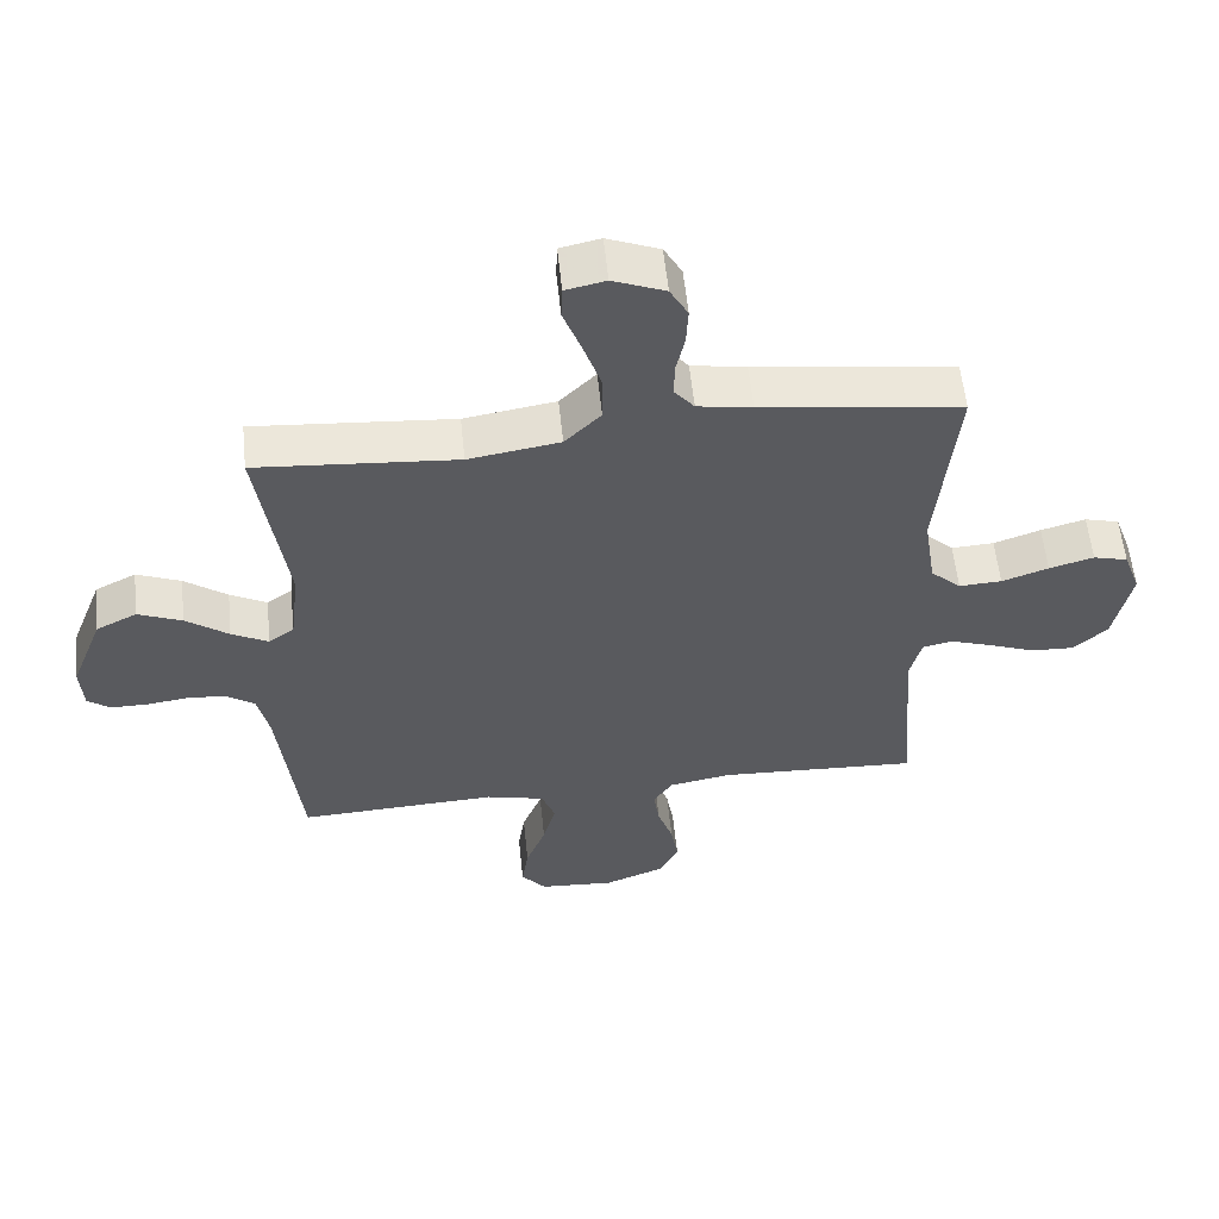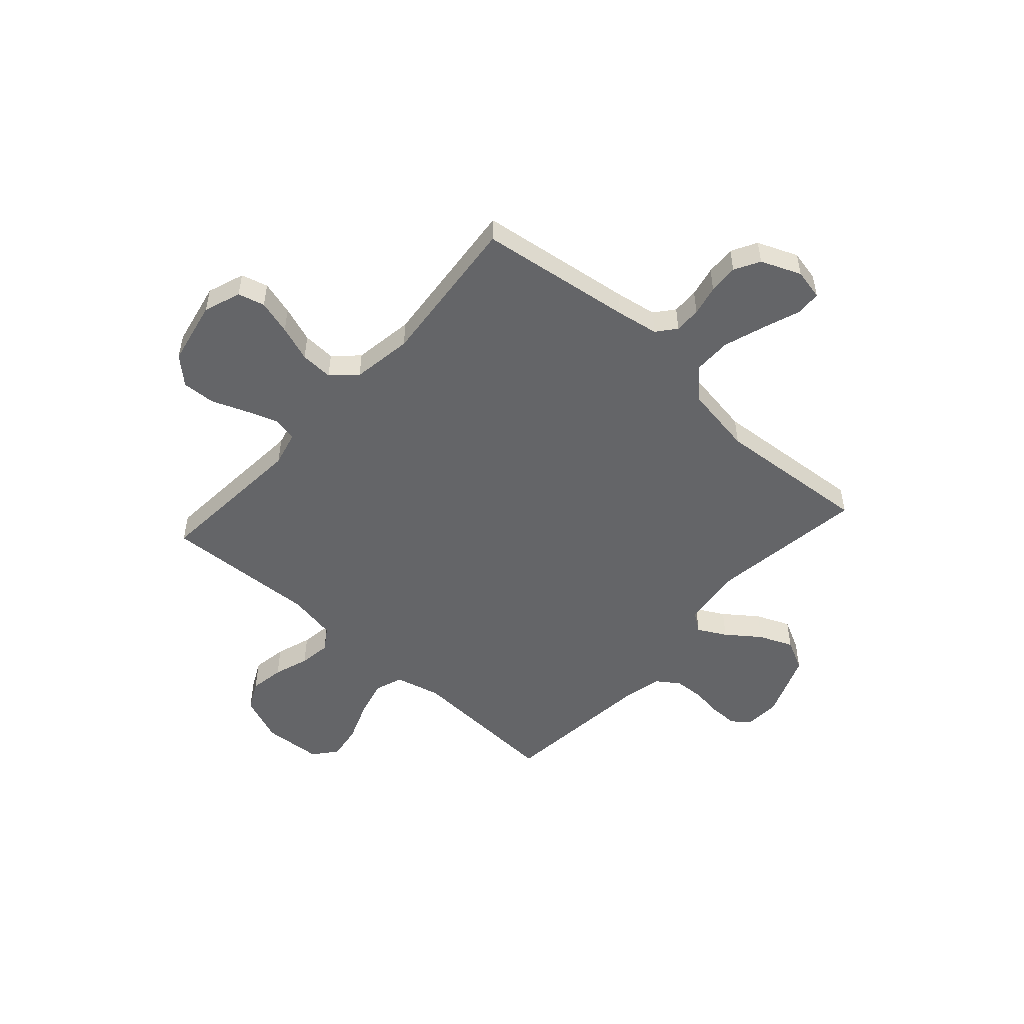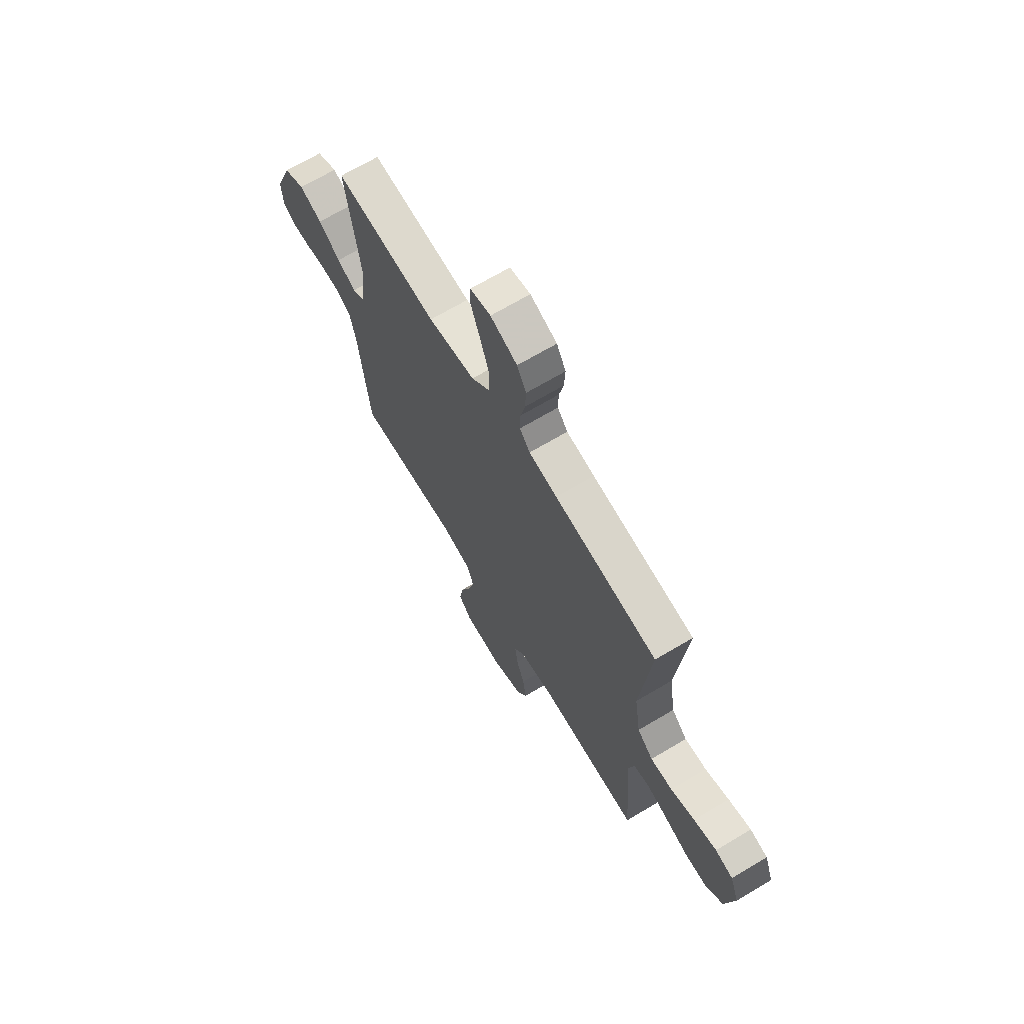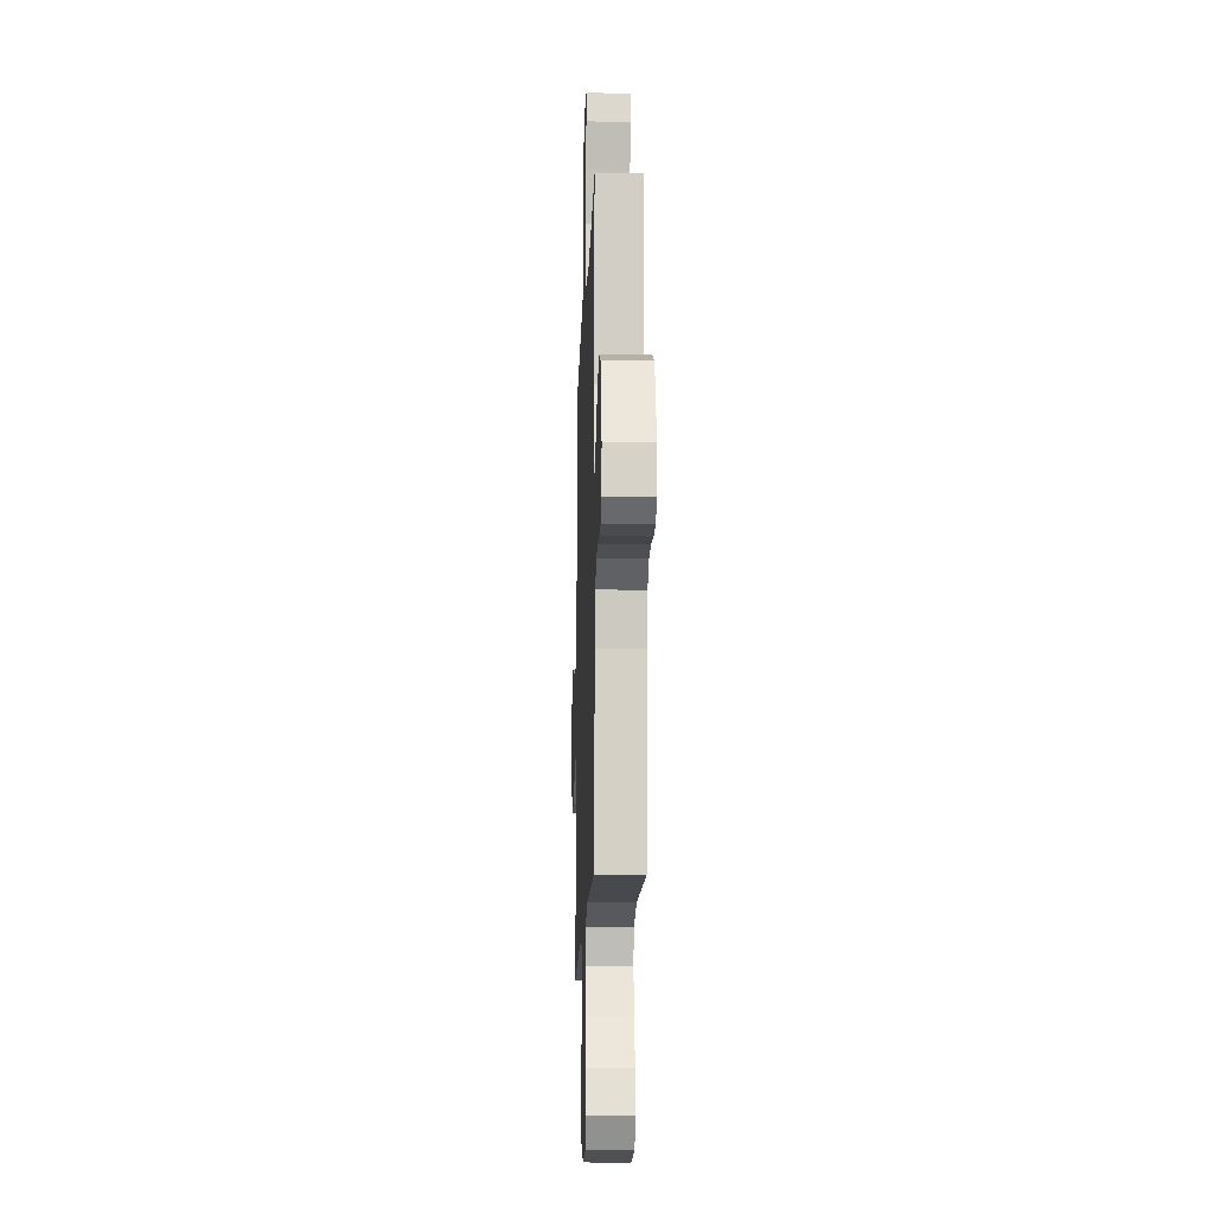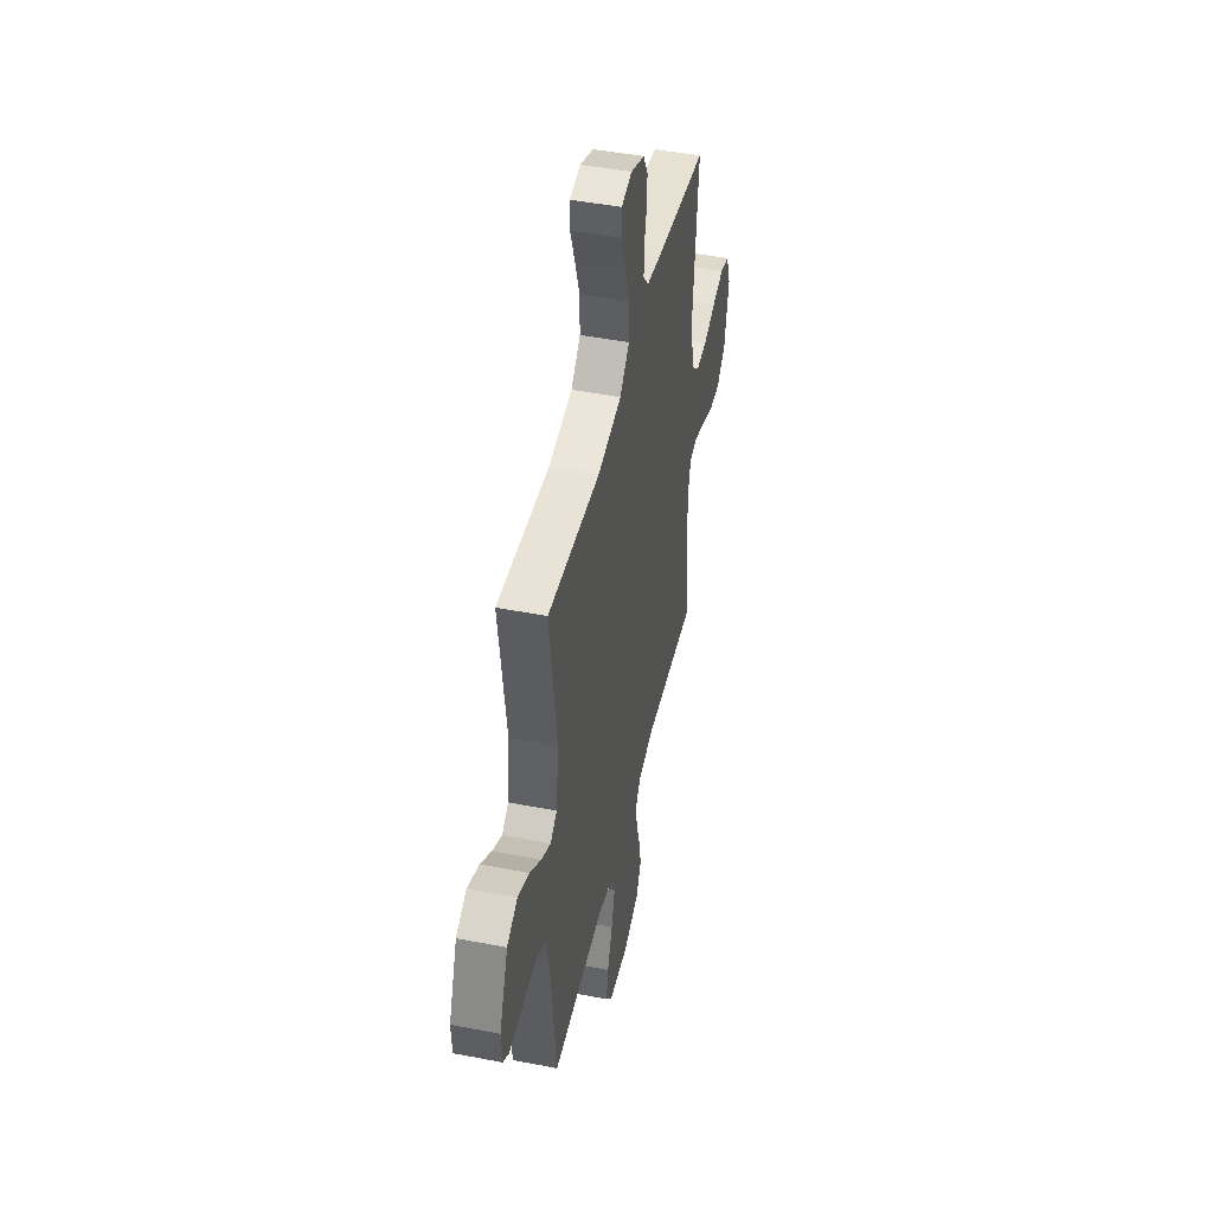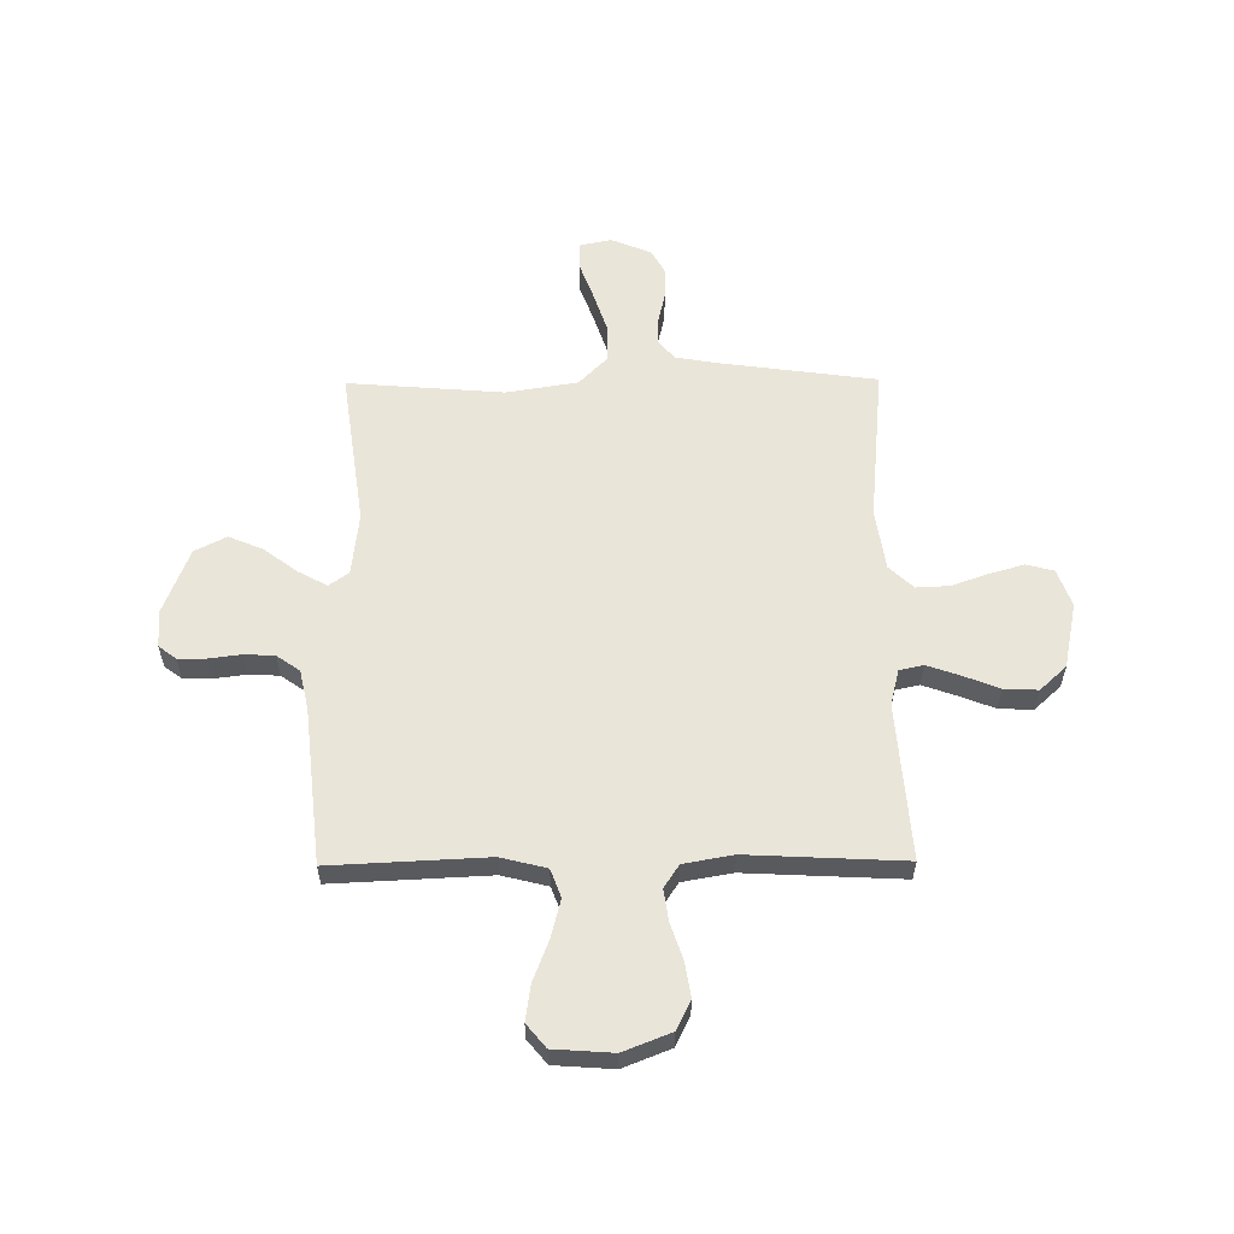
<metadata>
{"format":"obj","ext":"obj","renderer":"f3d","projection":"perspective","resolution":1024,"background":"white","views":[{"elev":57.5,"azim":174.1,"up":"+Z"},{"elev":-51.5,"azim":-41.9,"up":"+Y"},{"elev":68.5,"azim":-120.8,"up":"+Z"},{"elev":-15.2,"azim":88.0,"up":"+Z"},{"elev":45.8,"azim":102.6,"up":"+Z"},{"elev":58.5,"azim":179.5,"up":"+Y"}]}
</metadata>
<code>
v -0.5 0.07 0.5
v -0.2 0.07 0.541
v -0.118 0.07 0.555
v -0.088 0.07 0.592
v -0.089 0.07 0.644
v -0.102 0.07 0.703
v -0.105 0.07 0.761
v -0.078 0.07 0.81
v 0 0.07 0.842
v 0.06 0.07 0.829
v 0.062 0.07 0.779
v 0.036 0.07 0.708
v 0.009 0.07 0.627
v 0.009 0.07 0.553
v 0.063 0.07 0.498
v 0.2 0.07 0.476
v 0.5 0.07 0.5
v 0.458 0.07 0.2
v 0.472 0.07 0.079
v 0.51 0.07 0.052
v 0.565 0.07 0.082
v 0.629 0.07 0.13
v 0.695 0.07 0.158
v 0.756 0.07 0.127
v 0.805 0.07 0
v 0.801 0.07 -0.071
v 0.767 0.07 -0.097
v 0.713 0.07 -0.097
v 0.651 0.07 -0.089
v 0.593 0.07 -0.092
v 0.549 0.07 -0.123
v 0.532 0.07 -0.2
v 0.5 0.07 -0.5
v 0.2 0.07 -0.486
v 0.112 0.07 -0.508
v 0.092 0.07 -0.562
v 0.111 0.07 -0.636
v 0.141 0.07 -0.714
v 0.151 0.07 -0.782
v 0.114 0.07 -0.827
v 0 0.07 -0.835
v -0.091 0.07 -0.799
v -0.119 0.07 -0.743
v -0.108 0.07 -0.676
v -0.085 0.07 -0.607
v -0.076 0.07 -0.546
v -0.105 0.07 -0.502
v -0.2 0.07 -0.485
v -0.5 0.07 -0.5
v -0.477 0.07 -0.2
v -0.494 0.07 -0.131
v -0.54 0.07 -0.121
v -0.603 0.07 -0.143
v -0.672 0.07 -0.17
v -0.737 0.07 -0.173
v -0.788 0.07 -0.126
v -0.814 0.07 0
v -0.788 0.07 0.072
v -0.736 0.07 0.086
v -0.669 0.07 0.067
v -0.599 0.07 0.042
v -0.535 0.07 0.039
v -0.489 0.07 0.082
v -0.471 0.07 0.2
v -0.5 0 0.5
v -0.2 0 0.541
v -0.118 0 0.555
v -0.088 0 0.592
v -0.089 0 0.644
v -0.102 0 0.703
v -0.105 0 0.761
v -0.078 0 0.81
v 0 0 0.842
v 0.06 0 0.829
v 0.062 0 0.779
v 0.036 0 0.708
v 0.009 0 0.627
v 0.009 0 0.553
v 0.063 0 0.498
v 0.2 0 0.476
v 0.5 0 0.5
v 0.458 0 0.2
v 0.472 0 0.079
v 0.51 0 0.052
v 0.565 0 0.082
v 0.629 0 0.13
v 0.695 0 0.158
v 0.756 0 0.127
v 0.805 0 0
v 0.801 0 -0.071
v 0.767 0 -0.097
v 0.713 0 -0.097
v 0.651 0 -0.089
v 0.593 0 -0.092
v 0.549 0 -0.123
v 0.532 0 -0.2
v 0.5 0 -0.5
v 0.2 0 -0.486
v 0.112 0 -0.508
v 0.092 0 -0.562
v 0.111 0 -0.636
v 0.141 0 -0.714
v 0.151 0 -0.782
v 0.114 0 -0.827
v 0 0 -0.835
v -0.091 0 -0.799
v -0.119 0 -0.743
v -0.108 0 -0.676
v -0.085 0 -0.607
v -0.076 0 -0.546
v -0.105 0 -0.502
v -0.2 0 -0.485
v -0.5 0 -0.5
v -0.477 0 -0.2
v -0.494 0 -0.131
v -0.54 0 -0.121
v -0.603 0 -0.143
v -0.672 0 -0.17
v -0.737 0 -0.173
v -0.788 0 -0.126
v -0.814 0 0
v -0.788 0 0.072
v -0.736 0 0.086
v -0.669 0 0.067
v -0.599 0 0.042
v -0.535 0 0.039
v -0.489 0 0.082
v -0.471 0 0.2
f 59 60 61
f 58 59 61
f 57 58 61
f 56 57 61
f 55 56 61
f 54 55 61
f 53 54 61
f 52 53 61 62
f 51 52 62 63
f 48 49 50
f 51 63 64
f 50 51 64
f 48 50 64
f 47 48 64
f 43 44 45
f 42 43 45
f 41 42 45
f 40 41 45
f 39 40 45
f 38 39 45
f 37 38 45
f 36 37 45 46
f 64 1 2
f 47 64 2
f 46 47 2
f 36 46 2
f 35 36 2
f 27 28 29
f 26 27 29
f 25 26 29
f 24 25 29
f 23 24 29
f 22 23 29
f 21 22 29
f 20 21 29 30
f 19 20 30 31
f 16 17 18
f 15 16 18 19
f 19 31 32
f 15 19 32
f 14 15 32
f 10 11 12
f 9 10 12
f 8 9 12
f 7 8 12
f 6 7 12
f 5 6 12
f 4 5 12 13
f 3 4 13 14
f 3 14 32
f 2 3 32
f 35 2 32
f 34 35 32
f 32 33 34
f 125 124 123
f 125 123 122
f 125 122 121
f 125 121 120
f 125 120 119
f 125 119 118
f 125 118 117
f 126 125 117 116
f 127 126 116 115
f 114 113 112
f 128 127 115
f 128 115 114
f 128 114 112
f 128 112 111
f 109 108 107
f 109 107 106
f 109 106 105
f 109 105 104
f 109 104 103
f 109 103 102
f 109 102 101
f 110 109 101 100
f 66 65 128
f 66 128 111
f 66 111 110
f 66 110 100
f 66 100 99
f 93 92 91
f 93 91 90
f 93 90 89
f 93 89 88
f 93 88 87
f 93 87 86
f 93 86 85
f 94 93 85 84
f 95 94 84 83
f 82 81 80
f 83 82 80 79
f 96 95 83
f 96 83 79
f 96 79 78
f 76 75 74
f 76 74 73
f 76 73 72
f 76 72 71
f 76 71 70
f 76 70 69
f 77 76 69 68
f 78 77 68 67
f 96 78 67
f 96 67 66
f 96 66 99
f 96 99 98
f 98 97 96
f 1 65 66 2
f 2 66 67 3
f 3 67 68 4
f 4 68 69 5
f 5 69 70 6
f 6 70 71 7
f 7 71 72 8
f 8 72 73 9
f 9 73 74 10
f 10 74 75 11
f 11 75 76 12
f 12 76 77 13
f 13 77 78 14
f 14 78 79 15
f 15 79 80 16
f 16 80 81 17
f 17 81 82 18
f 18 82 83 19
f 19 83 84 20
f 20 84 85 21
f 21 85 86 22
f 22 86 87 23
f 23 87 88 24
f 24 88 89 25
f 25 89 90 26
f 26 90 91 27
f 27 91 92 28
f 28 92 93 29
f 29 93 94 30
f 30 94 95 31
f 31 95 96 32
f 32 96 97 33
f 33 97 98 34
f 34 98 99 35
f 35 99 100 36
f 36 100 101 37
f 37 101 102 38
f 38 102 103 39
f 39 103 104 40
f 40 104 105 41
f 41 105 106 42
f 42 106 107 43
f 43 107 108 44
f 44 108 109 45
f 45 109 110 46
f 46 110 111 47
f 47 111 112 48
f 48 112 113 49
f 49 113 114 50
f 50 114 115 51
f 51 115 116 52
f 52 116 117 53
f 53 117 118 54
f 54 118 119 55
f 55 119 120 56
f 56 120 121 57
f 57 121 122 58
f 58 122 123 59
f 59 123 124 60
f 60 124 125 61
f 61 125 126 62
f 62 126 127 63
f 63 127 128 64
f 64 128 65 1

</code>
